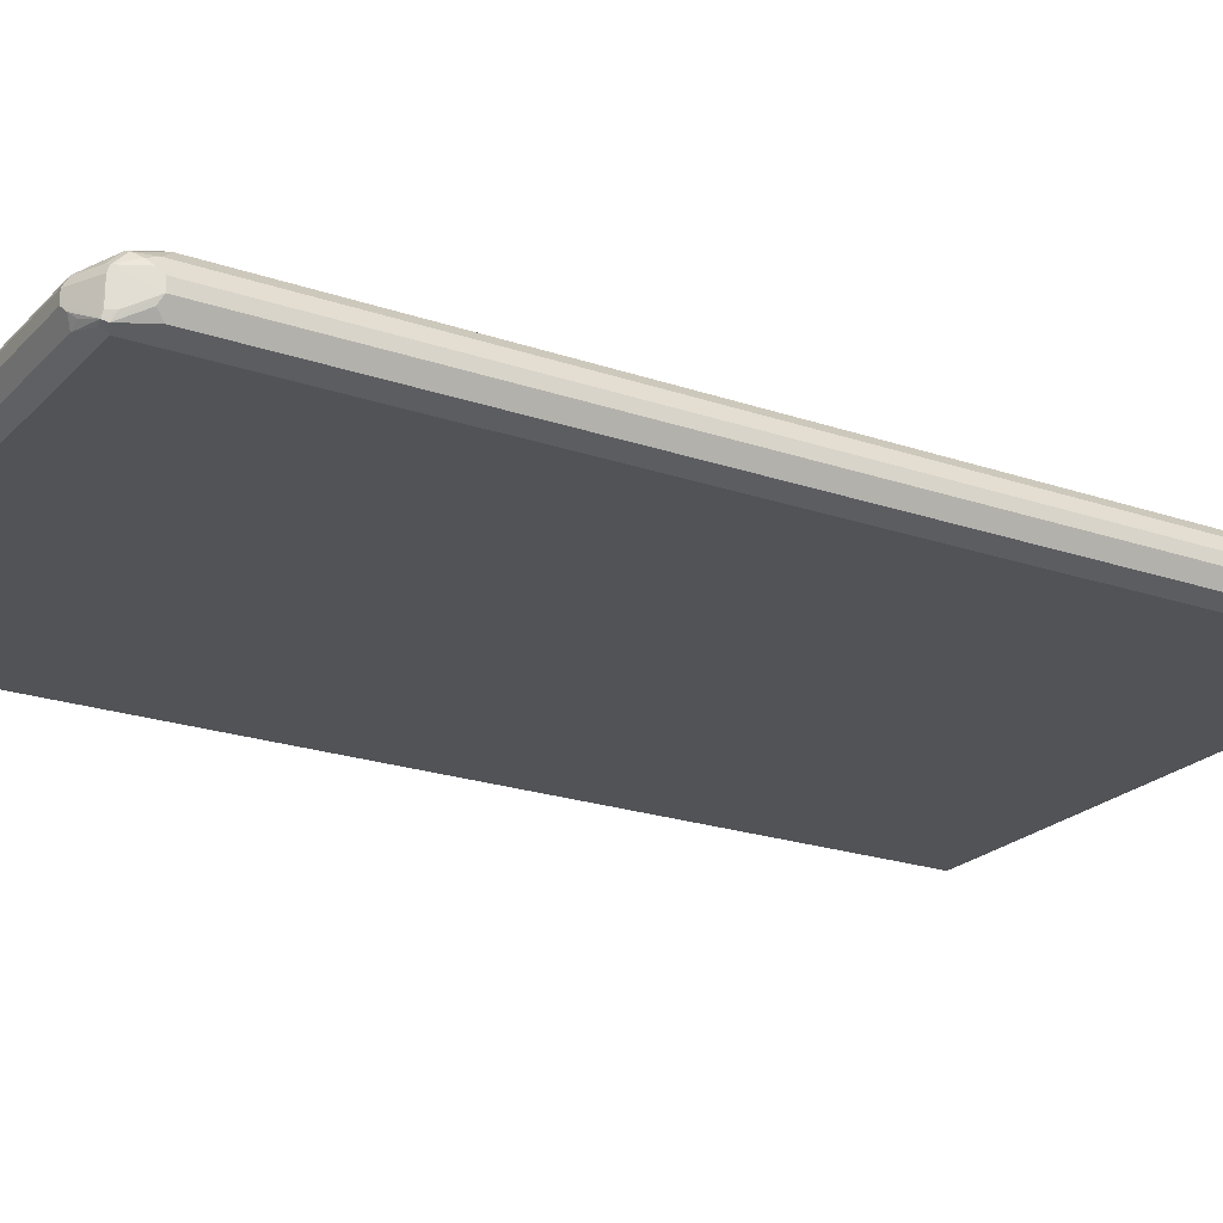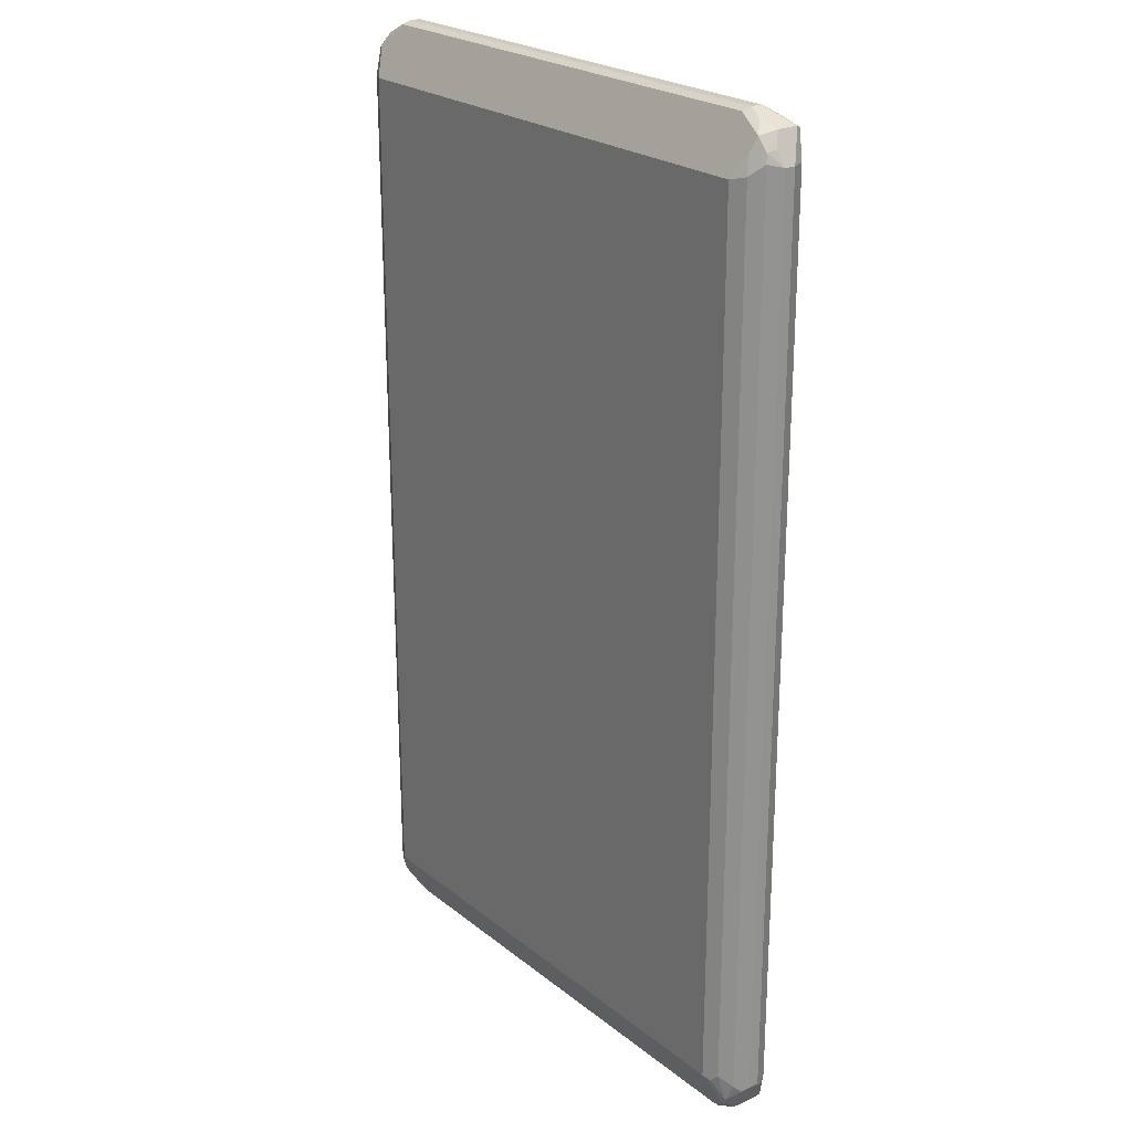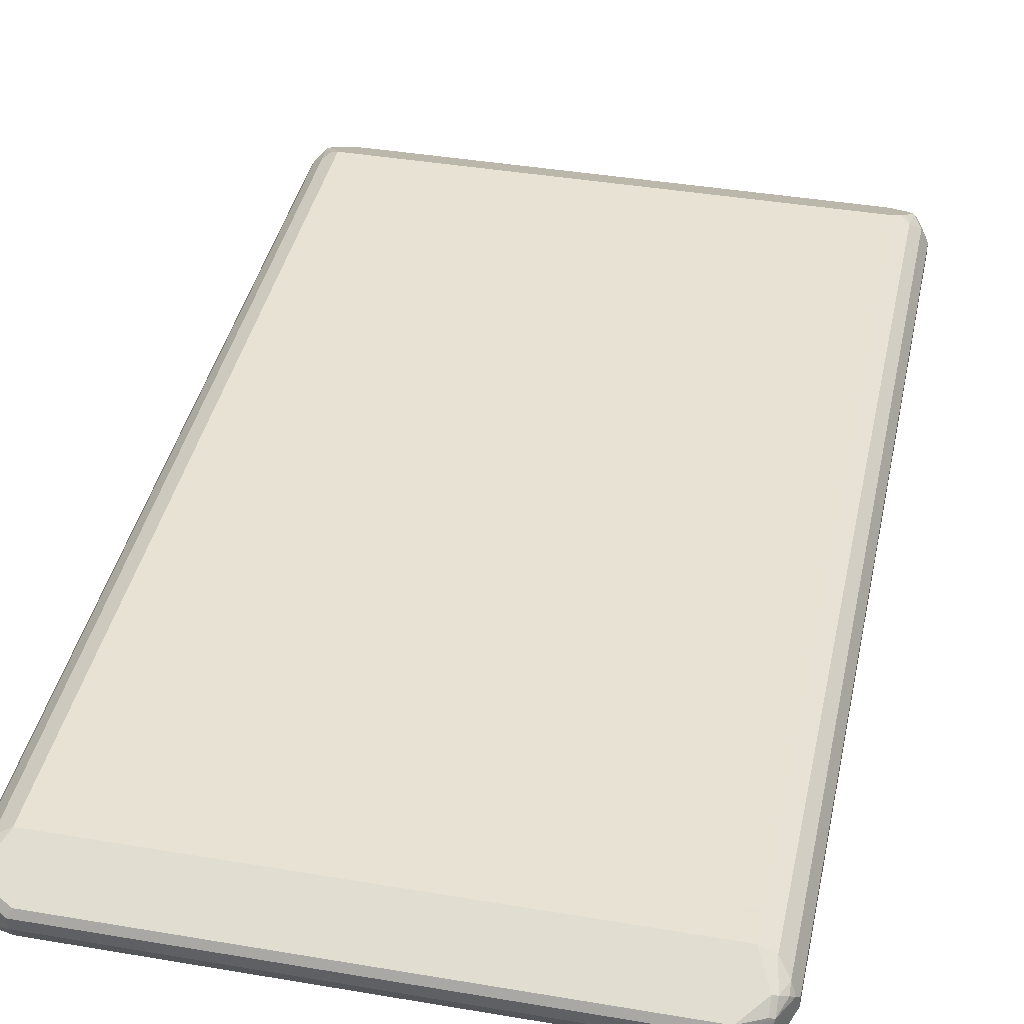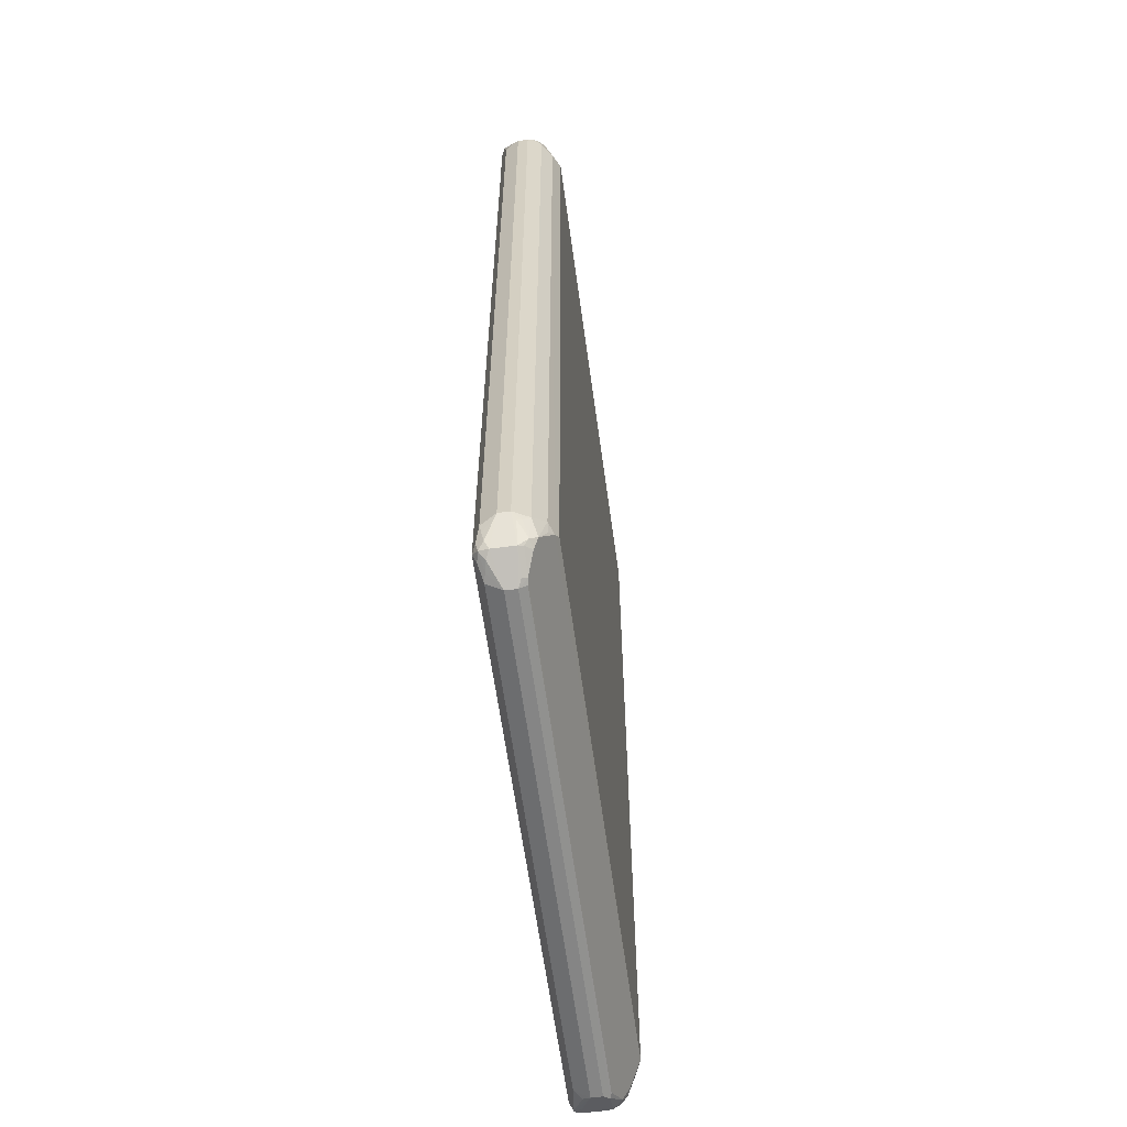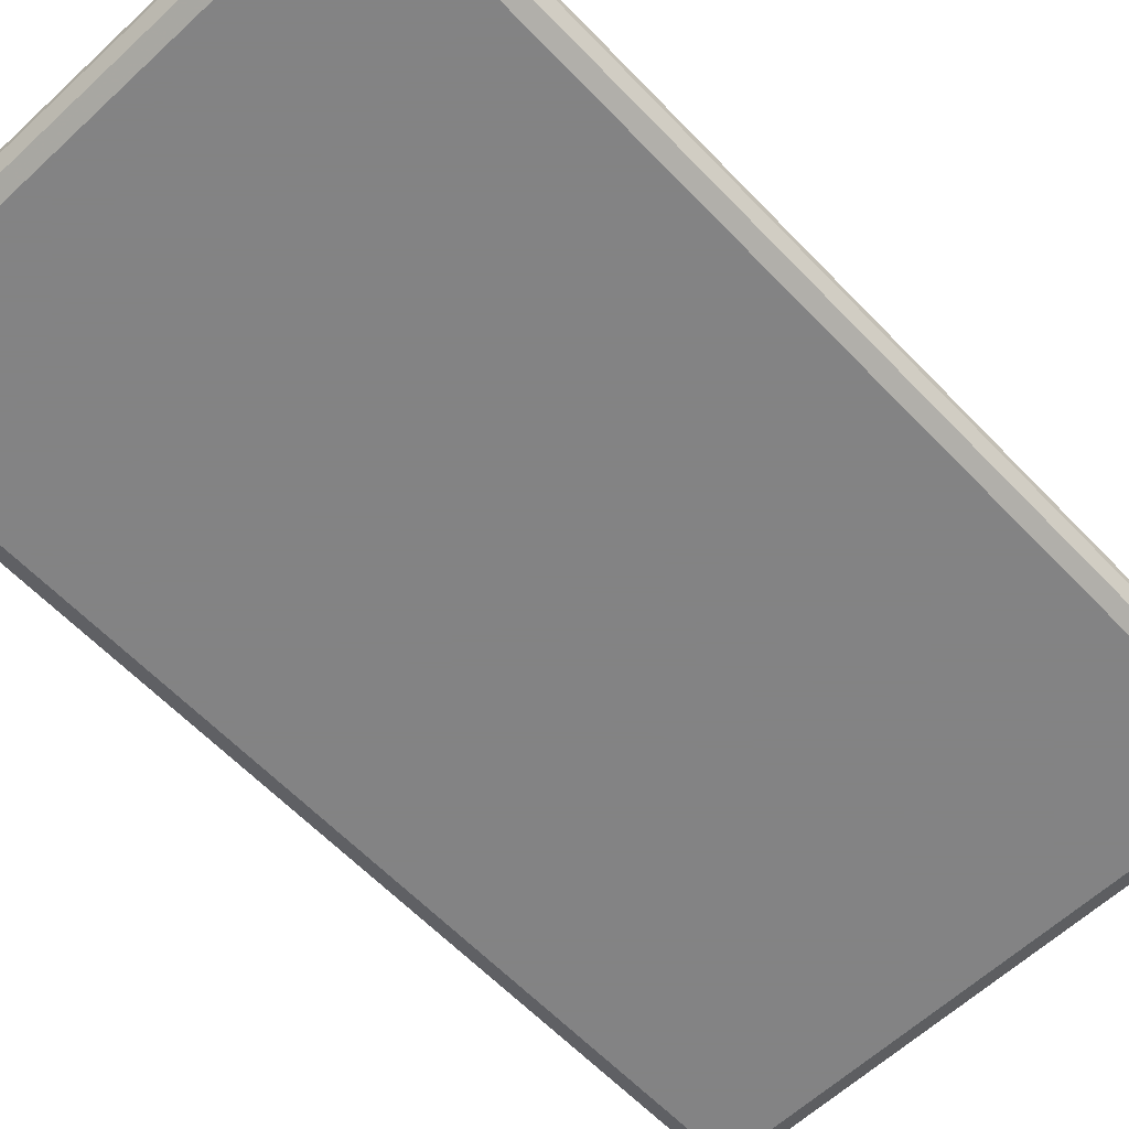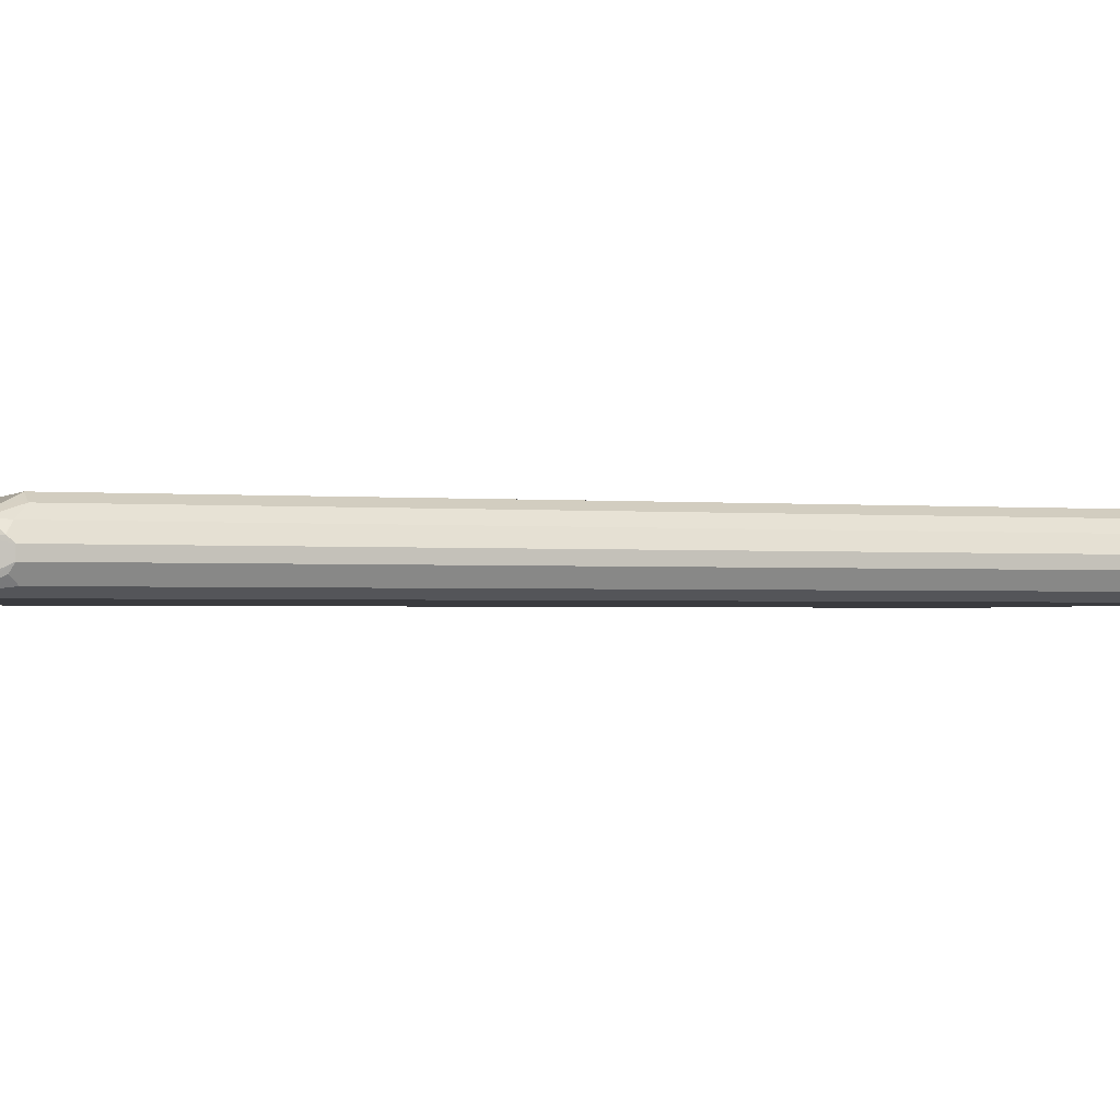
<metadata>
{"format":"obj","ext":"obj","renderer":"f3d","projection":"perspective","resolution":1024,"background":"white","views":[{"elev":-22.0,"azim":-120.9,"up":"+Z"},{"elev":23.6,"azim":52.3,"up":"+Y"},{"elev":39.7,"azim":-168.1,"up":"+Z"},{"elev":-61.7,"azim":-82.2,"up":"+Y"},{"elev":-61.1,"azim":43.4,"up":"+Z"},{"elev":-1.3,"azim":-110.5,"up":"+Z"}]}
</metadata>
<code>
v -0.5143 -0.7999 -0.01904
v -0.5016 -0.8063 -0.04444
v -0.4984 -0.8222 -0.04127
v -0.4952 -0.838 -0.0381
v -0.4889 -0.8507 -0.03174
v -0.5143 -0.7999 0
v -0.5143 0.7999 -0.01904
v -0.4889 -0.8317 -0.05079
v -0.5016 0.7936 -0.04444
v -0.4857 -0.8476 -0.04762
v -0.4762 -0.8571 -0.0381
v -0.4381 -0.8763 -0.01904
v -0.4889 -0.8507 0.006344
v -0.5079 -0.8126 0.006344
v -0.5048 -0.8096 0.01429
v -0.5016 -0.7999 0.0254
v -0.5143 0.7999 0
v -0.4905 0.8476 0.009521
v -0.4889 0.8507 -0.0381
v -0.4952 0.838 -0.0381
v -0.4889 0.8444 -0.05079
v -0.5079 0.8063 -0.03174
v -0.4762 -0.838 -0.05715
v -0.4698 -0.8507 -0.05079
v -0.4445 -0.8634 -0.04444
v -0.4603 -0.8603 -0.04127
v 0.4381 -0.8763 -0.01904
v -0.4381 -0.8763 0
v -0.4508 -0.8698 0.006344
v -0.4857 -0.8476 0.01429
v -0.4905 -0.838 0.02143
v -0.5 -0.819 0.01666
v -0.4857 -0.8286 0.03333
v -0.4825 -0.7809 0.04444
v -0.5016 0.7999 0.0254
v -0.5095 0.8096 0.009521
v -0.5024 0.819 0.01904
v -0.4905 0.8286 0.02857
v -0.4825 0.8507 0.0127
v -0.4524 0.8667 0.009521
v -0.4381 0.8763 0
v -0.4889 0.8507 0
v -0.4857 0.8524 -0.04762
v -0.4762 0.838 -0.05715
v 0.4762 -0.838 -0.05715
v 0.4318 -0.8634 -0.04444
v 0.4381 -0.8763 0
v 0.4445 -0.8698 -0.03174
v 0.4825 -0.8507 -0.05079
v 0.4762 -0.8571 -0.0381
v 0.4889 -0.8507 -0.0381
v 0.4857 -0.8524 0.009521
v 0.4476 -0.8715 0.009521
v -0.4381 -0.8698 0.0127
v -0.4476 -0.8667 0.01429
v -0.4762 -0.8444 0.0254
v -0.4762 -0.7999 0.04523
v -0.4667 -0.7905 0.05238
v -0.4825 0.7809 0.04444
v -0.4762 0.819 0.0381
v -0.4825 0.8317 0.03174
v -0.4714 0.7905 0.04762
v -0.4571 0.7809 0.05715
v -0.4445 0.8698 0.0127
v -0.4698 0.8444 0.0254
v 0.4381 0.8763 0
v -0.4381 0.8763 -0.01904
v -0.4571 0.8643 -0.0381
v -0.4381 0.8634 -0.04444
v -0.4762 0.8507 -0.05079
v -0.4476 0.8715 -0.02857
v 0.4857 0.8476 -0.05238
v 0.4762 0.838 -0.05715
v 0.4889 -0.838 -0.05079
v 0.4905 -0.8476 -0.04762
v 0.4889 -0.8507 0
v 0.4905 -0.8404 0.01904
v 0.4762 -0.8444 0.0254
v 0.4381 -0.8698 0.0127
v 0.4571 -0.7809 0.05715
v -0.4571 -0.7809 0.05715
v 0.4571 0.7809 0.05715
v 0.4318 0.8698 0.0127
v 0.4635 0.8634 0.006344
v 0.4889 0.8507 -0.006344
v 0.4381 0.8763 -0.01904
v 0.4825 0.8444 0.0254
v 0.4381 0.8634 -0.04444
v 0.4889 0.8507 -0.04444
v 0.5143 0.7999 -0.01904
v 0.5048 0.8096 -0.03333
v 0.5016 0.7999 -0.04444
v 0.5016 -0.7999 -0.04444
v 0.5024 -0.819 -0.0381
v 0.5095 -0.8096 -0.02857
v 0.5143 -0.7999 -0.01904
v 0.5143 -0.7999 0
v 0.5079 -0.8063 0.0127
v 0.5 -0.8166 0.01904
v 0.4889 -0.8253 0.03174
v 0.4857 -0.8334 0.02857
v 0.4762 -0.819 0.0381
v 0.4698 -0.7872 0.05079
v 0.4825 0.7872 0.04444
v 0.4794 0.8032 0.04127
v 0.4762 0.819 0.0381
v 0.4857 0.8476 0.009521
v 0.4984 0.8222 0.02222
v 0.5016 0.8253 0.006344
v 0.5143 0.7999 0
v 0.4857 0.8286 0.02857
v 0.5016 -0.7936 0.0254
v 0.4825 -0.7746 0.04444
v 0.5016 0.8063 0.0254
f 1 2 3
f 1 3 4
f 1 4 5
f 1 5 13
f 1 13 6
f 1 6 17
f 1 17 7
f 1 7 9
f 1 9 2
f 2 8 3
f 2 9 21
f 2 21 44
f 2 44 23
f 2 23 8
f 3 8 10
f 3 10 4
f 4 10 5
f 5 11 12
f 5 12 28
f 5 28 13
f 5 10 11
f 6 13 14
f 6 14 15
f 6 15 16
f 6 16 35
f 6 35 17
f 7 17 18
f 7 18 19
f 7 19 20
f 7 20 21
f 7 21 22
f 7 22 9
f 8 23 10
f 9 22 21
f 10 23 24
f 10 24 25
f 10 25 26
f 10 26 11
f 11 26 12
f 12 27 47
f 12 47 28
f 12 26 25
f 12 25 46
f 12 46 27
f 13 28 29
f 13 29 30
f 13 30 31
f 13 31 14
f 14 31 32
f 14 32 15
f 15 32 16
f 16 32 31
f 16 31 33
f 16 33 34
f 16 34 59
f 16 59 35
f 17 35 36
f 17 36 18
f 18 36 37
f 18 37 38
f 18 38 39
f 18 39 64
f 18 64 40
f 18 40 41
f 18 41 42
f 18 42 19
f 19 42 43
f 19 43 20
f 20 43 21
f 21 43 44
f 23 45 49
f 23 49 46
f 23 46 25
f 23 25 24
f 23 44 73
f 23 73 45
f 27 46 48
f 27 48 49
f 27 49 50
f 27 50 51
f 27 51 52
f 27 52 47
f 28 47 53
f 28 53 54
f 28 54 55
f 28 55 29
f 29 55 30
f 30 56 31
f 30 55 56
f 31 56 33
f 33 57 34
f 33 56 55
f 33 55 58
f 33 58 57
f 34 57 58
f 34 58 59
f 35 59 38
f 35 38 37
f 35 37 36
f 38 60 61
f 38 61 39
f 38 59 62
f 38 62 63
f 38 63 60
f 39 61 65
f 39 65 64
f 40 64 41
f 41 64 83
f 41 83 66
f 41 66 86
f 41 86 67
f 41 67 43
f 41 43 42
f 43 68 69
f 43 69 70
f 43 70 44
f 43 67 71
f 43 71 68
f 44 70 72
f 44 72 73
f 45 74 75
f 45 75 49
f 45 73 72
f 45 72 74
f 46 49 48
f 47 52 53
f 49 75 50
f 50 75 51
f 51 75 76
f 51 76 52
f 52 76 77
f 52 77 78
f 52 78 53
f 53 79 54
f 53 78 79
f 54 79 55
f 55 79 78
f 55 78 80
f 55 80 58
f 58 80 81
f 58 81 63
f 58 63 59
f 59 63 62
f 60 65 61
f 60 63 65
f 63 82 83
f 63 83 64
f 63 64 65
f 63 81 80
f 63 80 82
f 66 84 85
f 66 85 89
f 66 89 86
f 66 83 87
f 66 87 84
f 67 86 71
f 68 71 69
f 69 88 72
f 69 72 70
f 69 71 88
f 71 86 88
f 72 88 86
f 72 86 89
f 72 89 90
f 72 90 91
f 72 91 92
f 72 92 93
f 72 93 74
f 74 93 75
f 75 93 94
f 75 94 95
f 75 95 96
f 75 96 97
f 75 97 76
f 76 97 77
f 77 98 99
f 77 99 100
f 77 100 101
f 77 101 78
f 77 97 98
f 78 101 102
f 78 102 80
f 80 102 100
f 80 100 103
f 80 103 113
f 80 113 104
f 80 104 82
f 82 104 105
f 82 105 106
f 82 106 87
f 82 87 83
f 84 87 107
f 84 107 85
f 85 107 108
f 85 108 109
f 85 109 110
f 85 110 90
f 85 90 89
f 87 106 105
f 87 105 111
f 87 111 108
f 87 108 107
f 90 96 93
f 90 93 92
f 90 92 91
f 90 110 97
f 90 97 96
f 93 96 95
f 93 95 94
f 97 112 98
f 97 110 114
f 97 114 112
f 98 100 99
f 98 112 100
f 100 102 101
f 100 112 113
f 100 113 103
f 104 114 105
f 104 113 112
f 104 112 114
f 105 114 108
f 105 108 111
f 108 114 110
f 108 110 109

</code>
